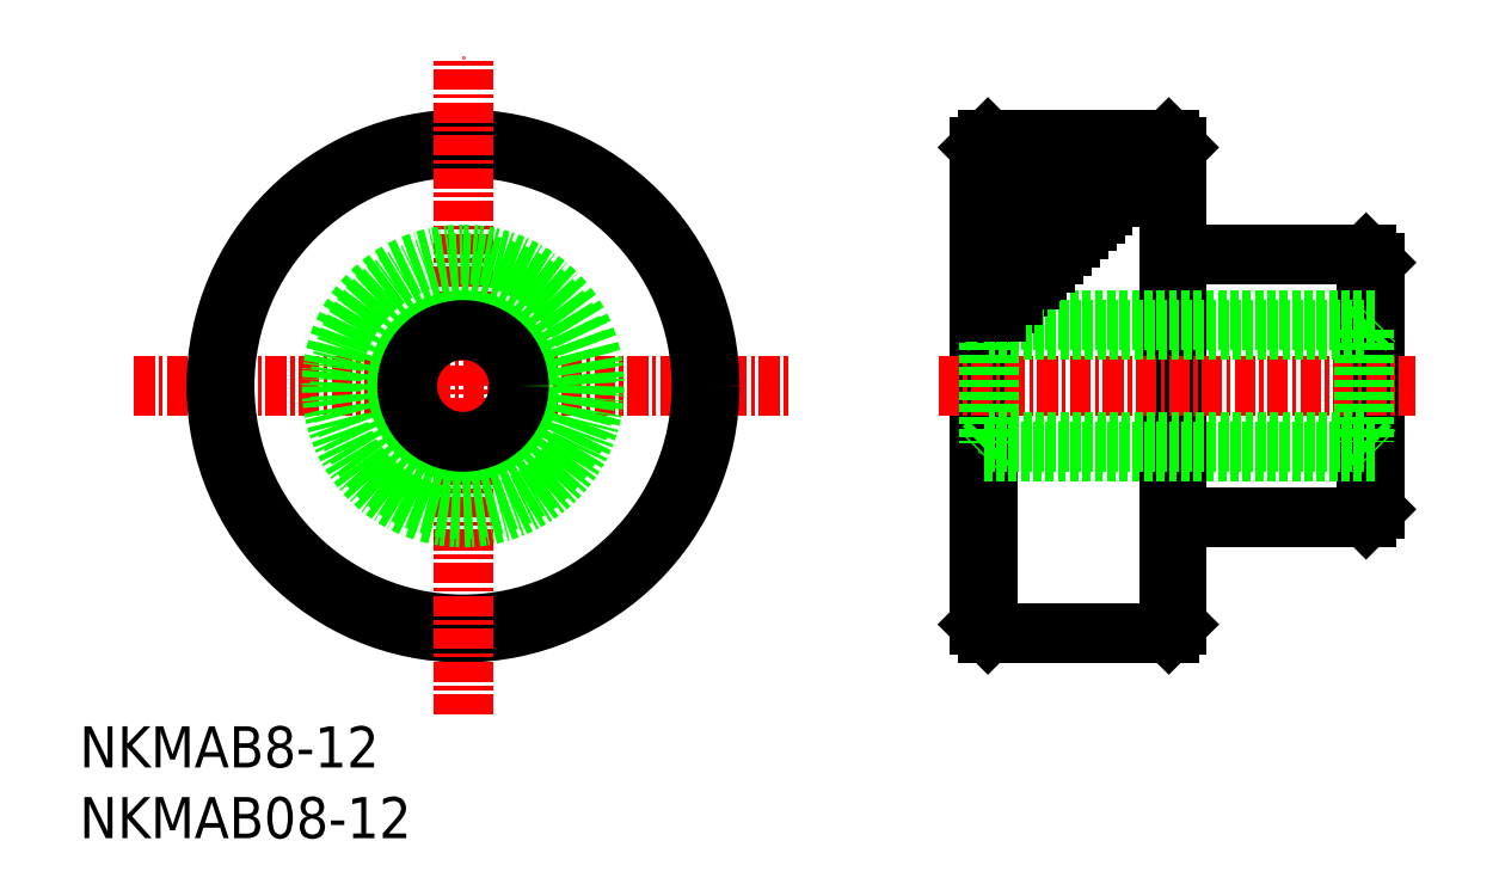
<metadata>
{"format":"dxf","ext":"dxf","renderer":"ezdxf+matplotlib","layout":"modelspace","background":"white","min_lineweight":24,"dpi":150}
</metadata>
<code>
0
SECTION
2
ENTITIES
0
TEXT
8
0
10
-1.517e-07
20
4.302
30
0
40
2.5
1
NKMAB8-12
0
TEXT
8
0
10
-1.517e-07
20
-1.335e-07
30
0
40
2.5
1
NKMAB08-12
0
LINE
8
0
10
78.75
20
20
30
0
11
78.75
21
35
31
0
0
LINE
8
0
10
78.25
20
19.5
30
0
11
78.25
21
35.5
31
0
0
LINE
8
0
10
54.75
20
13
30
0
11
54.75
21
42
31
0
0
LINE
8
0
10
66.75
20
42
30
0
11
66.75
21
13
31
0
0
LINE
8
0
10
55.25
20
12.5
30
0
11
55.25
21
42.5
31
0
0
LINE
8
0
10
66.25
20
12.5
30
0
11
66.25
21
42.5
31
0
0
LINE
8
0
10
78.25
20
19.5
30
0
11
78.75
21
20
31
0
0
LINE
8
0
10
66.75
20
19.5
30
0
11
78.25
21
19.5
31
0
0
LINE
8
0
10
54.75
20
13
30
0
11
55.25
21
12.5
31
0
0
LINE
8
0
10
66.25
20
12.5
30
0
11
66.75
21
13
31
0
0
LINE
8
0
10
66.25
20
12.5
30
0
11
55.25
21
12.5
31
0
0
LINE
8
CENTER
10
52.25
20
27.5
30
0
11
81.25
21
27.5
31
0
0
LINE
8
0
10
78.75
20
35
30
0
11
78.25
21
35.5
31
0
0
LINE
8
0
10
78.75
20
31.5
30
0
11
54.75
21
31.5
31
0
0
LINE
8
0
10
78.15
20
30.9
30
0
11
78.75
21
31.5
31
0
0
LINE
8
0
10
78.15
20
30.9
30
0
11
78.15
21
24.1
31
0
0
LINE
8
0
10
78.25
20
35.5
30
0
11
66.75
21
35.5
31
0
0
LINE
8
0
10
55.35
20
30.9
30
0
11
54.75
21
31.5
31
0
0
LINE
8
0
10
57.25
20
33.5
30
0
11
55.25
21
33.5
31
0
0
LINE
8
0
10
55.35
20
30.9
30
0
11
55.35
21
24
31
0
0
LINE
8
0
10
60.25
20
36.5
30
0
11
55.25
21
36.5
31
0
0
LINE
8
0
10
58.25
20
34.5
30
0
11
55.25
21
34.5
31
0
0
LINE
8
0
10
54.75
20
42
30
0
11
55.25
21
42.5
31
0
0
LINE
8
0
10
66.75
20
42
30
0
11
66.25
21
42.5
31
0
0
LINE
8
0
10
61.25
20
37.5
30
0
11
55.25
21
37.5
31
0
0
LINE
8
0
10
66.25
20
42.5
30
0
11
55.25
21
42.5
31
0
0
LINE
8
CENTER
10
3.329
20
27.5
30
0
11
43.33
21
27.5
31
0
0
CIRCLE
8
0
10
23.33
20
27.5
30
0
40
15
0
CIRCLE
8
0
10
23.33
20
27.5
30
0
40
14.5
0
LINE
8
CENTER
10
23.33
20
7.5
30
0
11
23.33
21
47.5
31
0
0
CIRCLE
8
0
10
23.33
20
27.5
30
0
40
4
0
CIRCLE
8
0
10
23.33
20
27.5
30
0
40
3.4
0
CIRCLE
8
0
10
23.33
20
27.5
30
0
40
7.5
0
CIRCLE
8
0
10
23.33
20
27.5
30
0
40
8
0
LINE
8
0
10
56.25
20
32.5
30
0
11
55.25
21
32.5
31
0
0
LINE
8
0
10
62.25
20
38.5
30
0
11
55.25
21
38.5
31
0
0
LINE
8
0
10
63.25
20
39.5
30
0
11
55.25
21
39.5
31
0
0
LINE
8
0
10
64.25
20
40.5
30
0
11
55.25
21
40.5
31
0
0
LINE
8
0
10
65.25
20
41.5
30
0
11
55.25
21
41.5
31
0
0
LINE
8
0
10
78.15
20
30.9
30
0
11
55.35
21
30.9
31
0
0
LINE
8
0
10
59.25
20
35.5
30
0
11
55.25
21
35.5
31
0
0
LINE
8
0
10
65.75
20
42
30
0
11
55.25
21
42
31
0
0
LINE
8
0
10
64.75
20
41
30
0
11
55.25
21
41
31
0
0
LINE
8
0
10
63.75
20
40
30
0
11
55.25
21
40
31
0
0
LINE
8
0
10
62.75
20
39
30
0
11
55.25
21
39
31
0
0
LINE
8
0
10
61.75
20
38
30
0
11
55.25
21
38
31
0
0
LINE
8
0
10
60.75
20
37
30
0
11
55.25
21
37
31
0
0
LINE
8
0
10
59.75
20
36
30
0
11
55.25
21
36
31
0
0
LINE
8
0
10
58.75
20
35
30
0
11
55.25
21
35
31
0
0
LINE
8
0
10
57.75
20
34
30
0
11
55.25
21
34
31
0
0
LINE
8
0
10
56.75
20
33
30
0
11
55.25
21
33
31
0
0
LINE
8
0
10
55.75
20
32
30
0
11
55.25
21
32
31
0
0
LINE
8
0
10
78.75
20
23.5
30
0
11
54.75
21
23.5
31
0
0
LINE
8
0
10
78.15
20
24.1
30
0
11
78.75
21
23.5
31
0
0
LINE
8
0
10
55.35
20
24.1
30
0
11
54.75
21
23.5
31
0
0
LINE
8
0
10
78.15
20
24.1
30
0
11
55.35
21
24.1
31
0
0
ENDSEC
0
EOF

</code>
